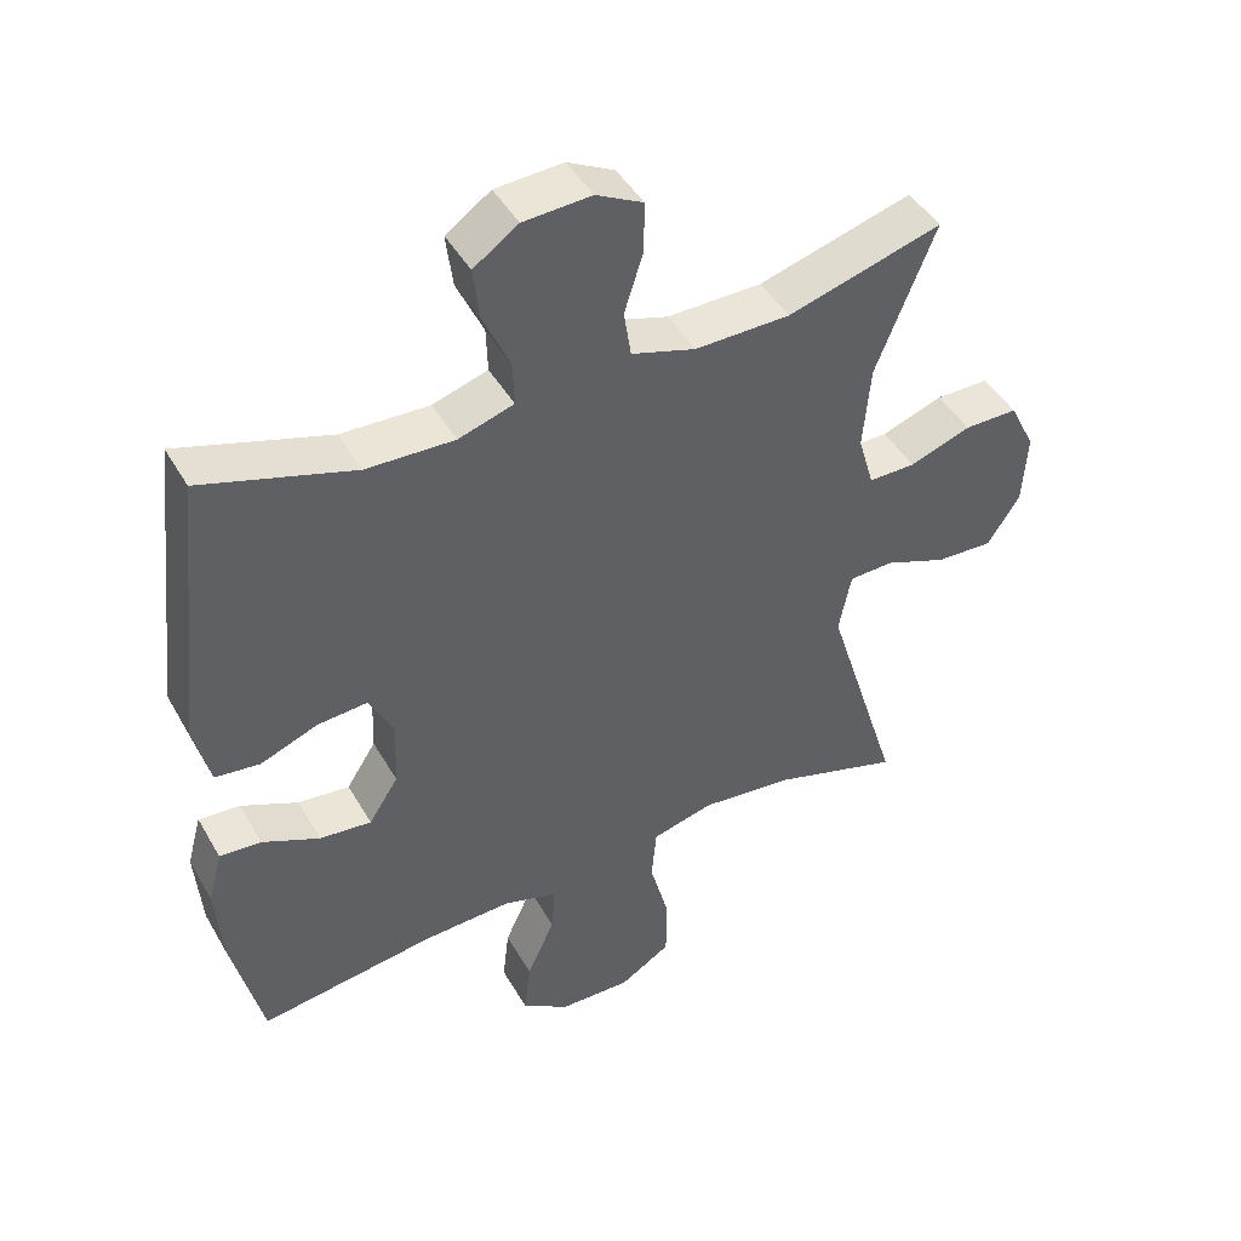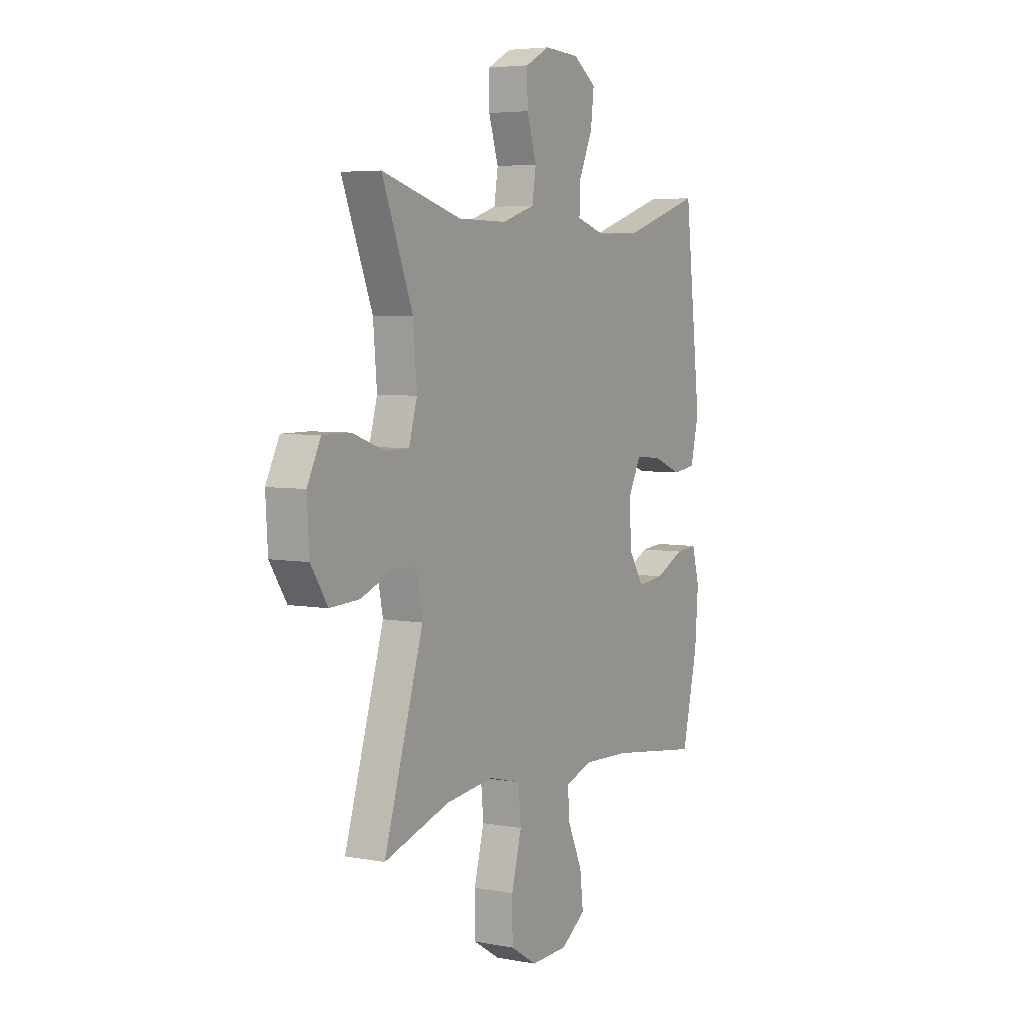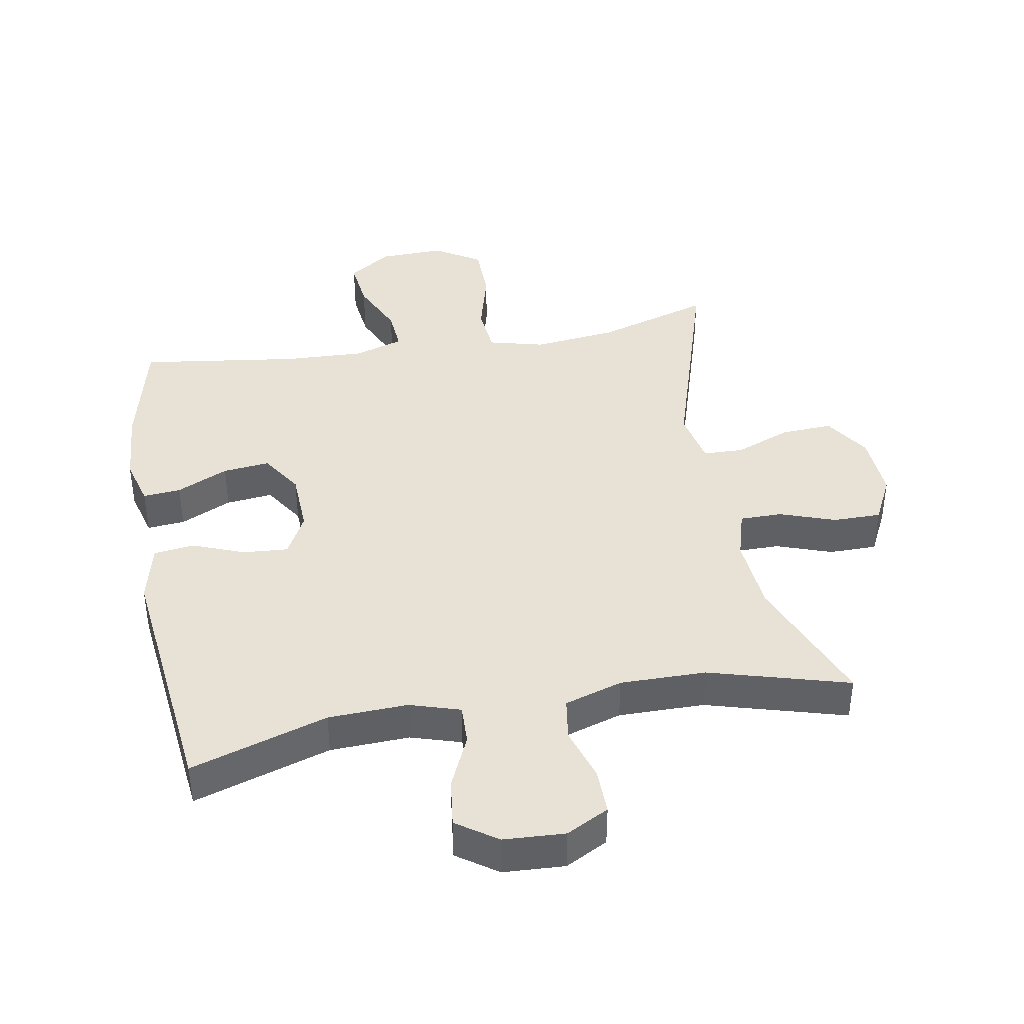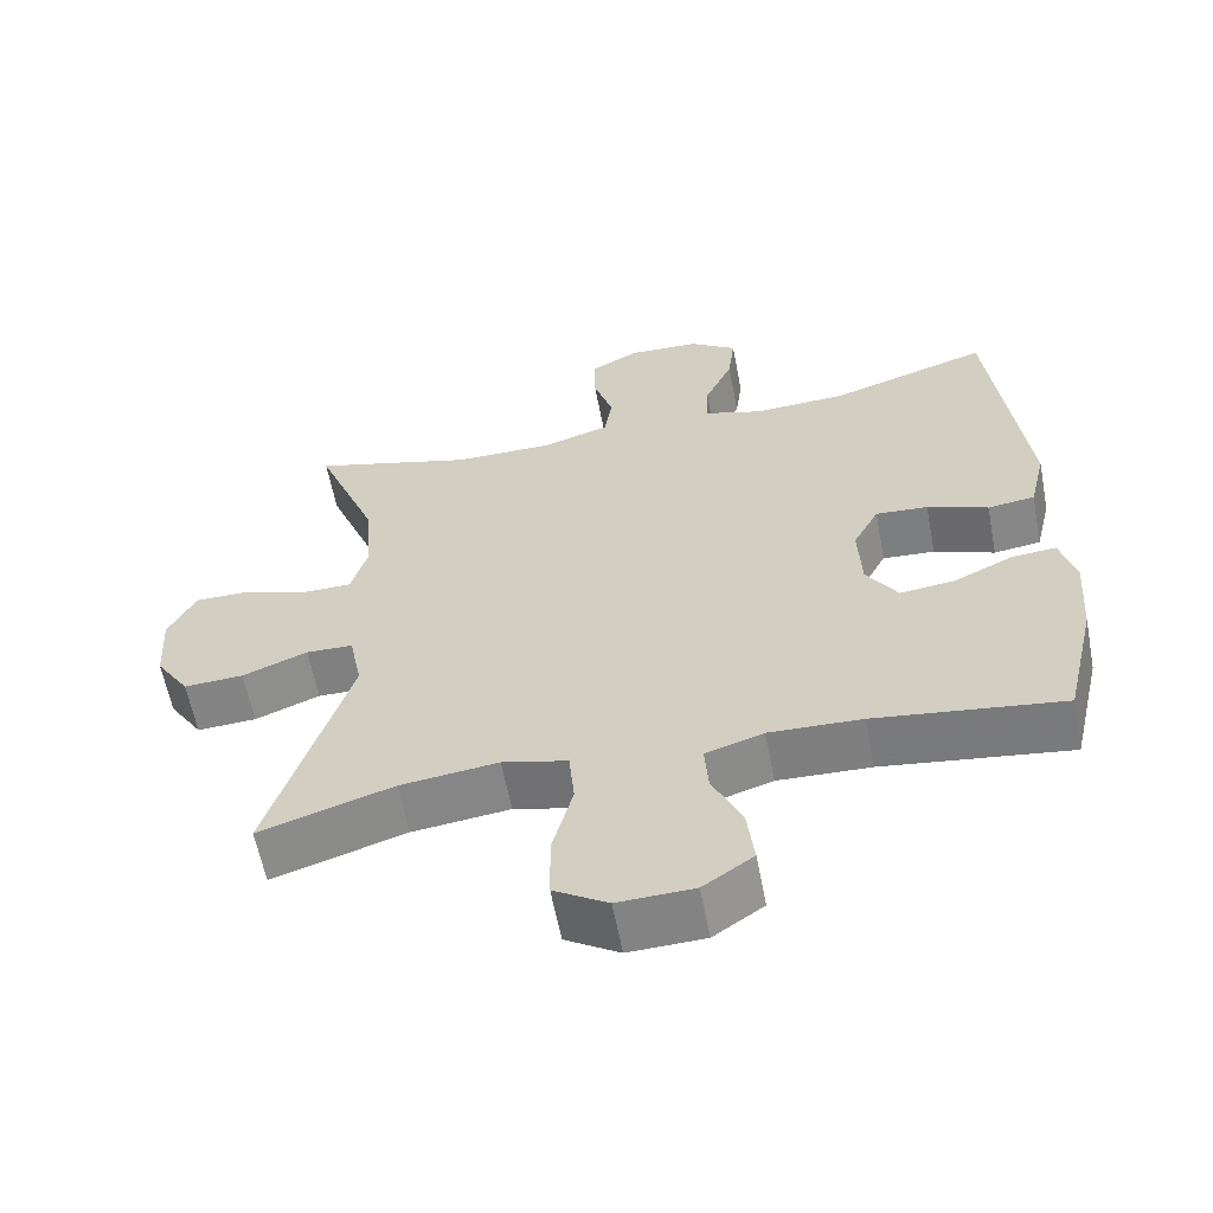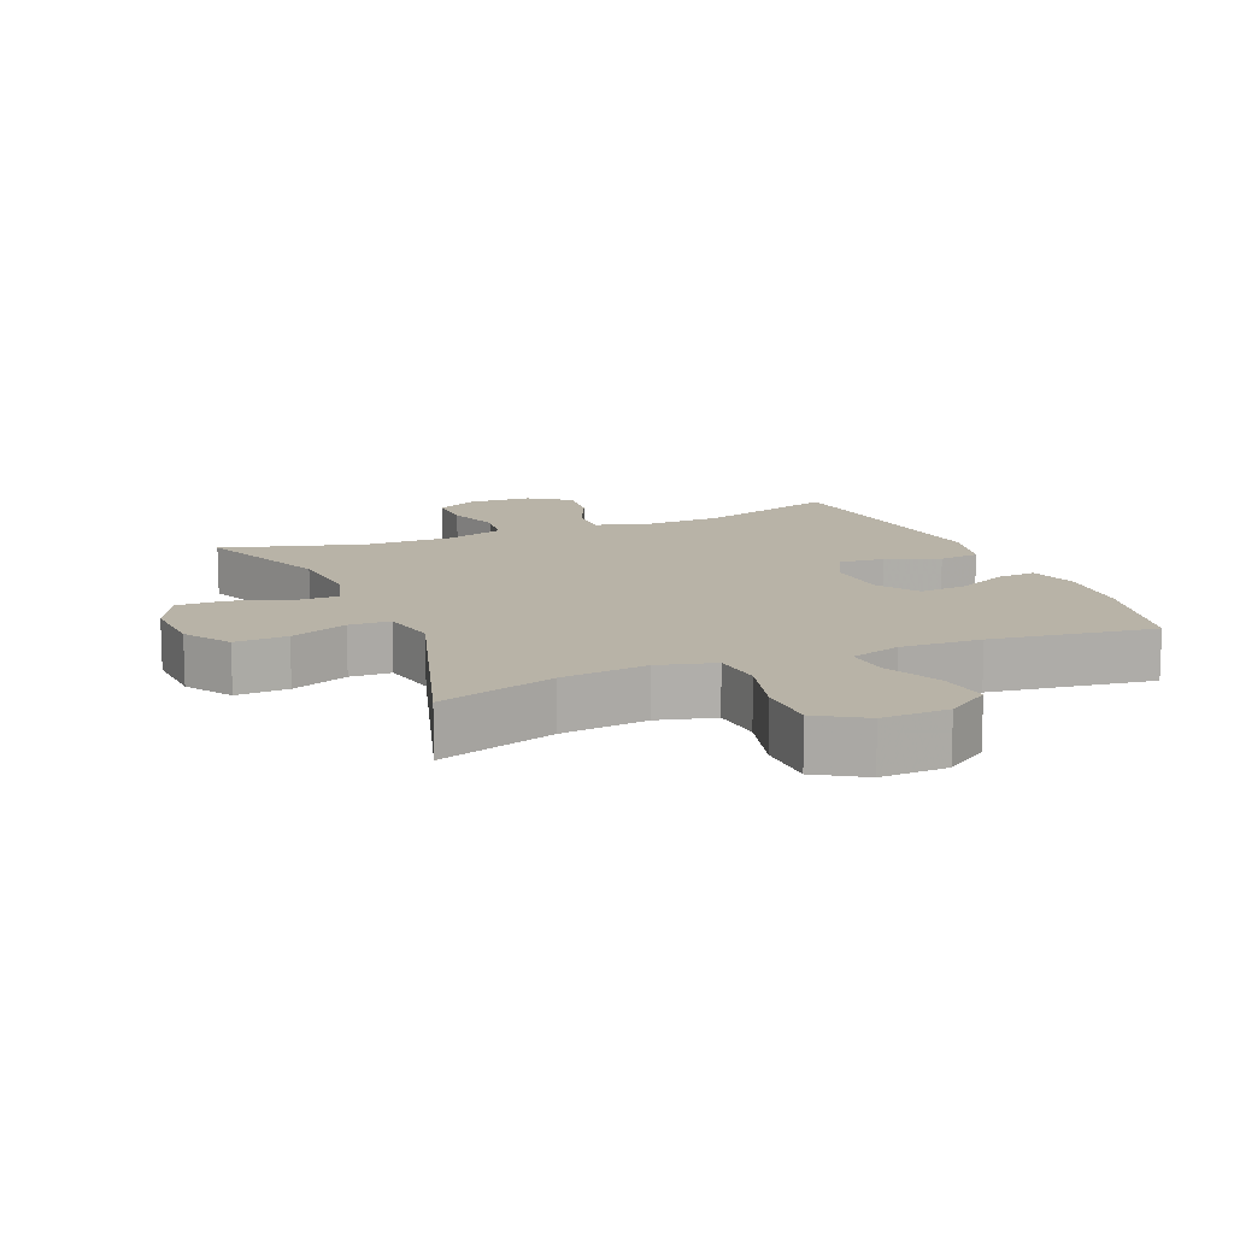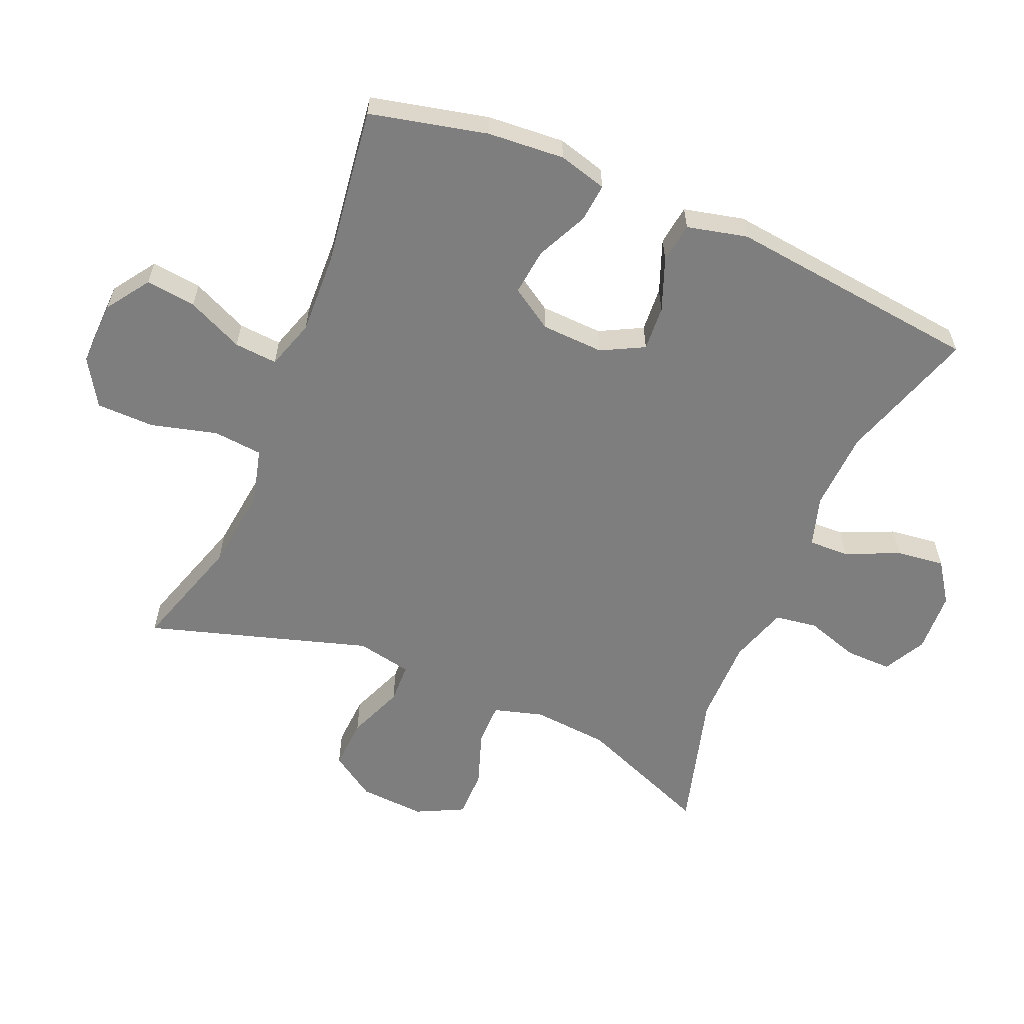
<metadata>
{"format":"obj","ext":"obj","renderer":"f3d","projection":"perspective","resolution":1024,"background":"white","views":[{"elev":45.5,"azim":-28.4,"up":"+Z"},{"elev":5.1,"azim":120.1,"up":"+Z"},{"elev":40.5,"azim":-10.1,"up":"+Y"},{"elev":-60.6,"azim":-169.1,"up":"+Z"},{"elev":12.7,"azim":157.4,"up":"+Y"},{"elev":-59.5,"azim":-113.1,"up":"+Y"}]}
</metadata>
<code>
v -0.5 0.07 -0.5
v -0.542 0.07 -0.321
v -0.551 0.07 -0.203
v -0.531 0.07 -0.129
v -0.473 0.07 -0.134
v -0.394 0.07 -0.171
v -0.322 0.07 -0.179
v -0.281 0.07 -0.115
v -0.277 0.07 -0.019
v -0.311 0.07 0.046
v -0.38 0.07 0.041
v -0.46 0.07 0.01
v -0.522 0.07 0.018
v -0.544 0.07 0.11
v -0.5 0.07 0.5
v -0.29 0.07 0.433
v -0.168 0.07 0.428
v -0.091 0.07 0.452
v -0.093 0.07 0.514
v -0.13 0.07 0.596
v -0.139 0.07 0.67
v -0.077 0.07 0.713
v 0.017 0.07 0.718
v 0.082 0.07 0.684
v 0.081 0.07 0.613
v 0.055 0.07 0.531
v 0.065 0.07 0.466
v 0.154 0.07 0.438
v 0.286 0.07 0.439
v 0.5 0.07 0.5
v 0.418 0.07 0.294
v 0.408 0.07 0.177
v 0.43 0.07 0.101
v 0.495 0.07 0.101
v 0.58 0.07 0.131
v 0.654 0.07 0.131
v 0.69 0.07 0.059
v 0.684 0.07 -0.042
v 0.639 0.07 -0.111
v 0.56 0.07 -0.107
v 0.474 0.07 -0.073
v 0.412 0.07 -0.075
v 0.395 0.07 -0.16
v 0.5 0.07 -0.5
v 0.324 0.07 -0.445
v 0.195 0.07 -0.43
v 0.109 0.07 -0.452
v 0.102 0.07 -0.528
v 0.129 0.07 -0.629
v 0.128 0.07 -0.718
v 0.057 0.07 -0.762
v -0.043 0.07 -0.759
v -0.109 0.07 -0.714
v -0.1 0.07 -0.637
v -0.061 0.07 -0.551
v -0.056 0.07 -0.485
v -0.132 0.07 -0.461
v -0.254 0.07 -0.466
v -0.5 0 -0.5
v -0.542 0 -0.321
v -0.551 0 -0.203
v -0.531 0 -0.129
v -0.473 0 -0.134
v -0.394 0 -0.171
v -0.322 0 -0.179
v -0.281 0 -0.115
v -0.277 0 -0.019
v -0.311 0 0.046
v -0.38 0 0.041
v -0.46 0 0.01
v -0.522 0 0.018
v -0.544 0 0.11
v -0.5 0 0.5
v -0.29 0 0.433
v -0.168 0 0.428
v -0.091 0 0.452
v -0.093 0 0.514
v -0.13 0 0.596
v -0.139 0 0.67
v -0.077 0 0.713
v 0.017 0 0.718
v 0.082 0 0.684
v 0.081 0 0.613
v 0.055 0 0.531
v 0.065 0 0.466
v 0.154 0 0.438
v 0.286 0 0.439
v 0.5 0 0.5
v 0.418 0 0.294
v 0.408 0 0.177
v 0.43 0 0.101
v 0.495 0 0.101
v 0.58 0 0.131
v 0.654 0 0.131
v 0.69 0 0.059
v 0.684 0 -0.042
v 0.639 0 -0.111
v 0.56 0 -0.107
v 0.474 0 -0.073
v 0.412 0 -0.075
v 0.395 0 -0.16
v 0.5 0 -0.5
v 0.324 0 -0.445
v 0.195 0 -0.43
v 0.109 0 -0.452
v 0.102 0 -0.528
v 0.129 0 -0.629
v 0.128 0 -0.718
v 0.057 0 -0.762
v -0.043 0 -0.759
v -0.109 0 -0.714
v -0.1 0 -0.637
v -0.061 0 -0.551
v -0.056 0 -0.485
v -0.132 0 -0.461
v -0.254 0 -0.466
f 53 54 55
f 52 53 55
f 51 52 55
f 50 51 55
f 49 50 55
f 48 49 55
f 47 48 55 56
f 46 47 56 57
f 43 44 45
f 42 43 45 46
f 39 40 41
f 38 39 41
f 37 38 41
f 36 37 41
f 35 36 41
f 34 35 41
f 33 34 41 42
f 46 57 58
f 42 46 58
f 33 42 58
f 32 33 58
f 24 25 26
f 23 24 26
f 22 23 26
f 21 22 26
f 20 21 26
f 19 20 26
f 18 19 26 27
f 17 18 27 28
f 14 15 16
f 13 14 16
f 12 13 16
f 11 12 16
f 10 11 16 17
f 17 28 29
f 10 17 29
f 9 10 29
f 4 5 6
f 3 4 6
f 2 3 6
f 1 2 6
f 58 1 6
f 58 6 7
f 58 7 8
f 32 58 8
f 31 32 8
f 29 30 31
f 9 29 31
f 8 9 31
f 113 112 111
f 113 111 110
f 113 110 109
f 113 109 108
f 113 108 107
f 113 107 106
f 114 113 106 105
f 115 114 105 104
f 103 102 101
f 104 103 101 100
f 99 98 97
f 99 97 96
f 99 96 95
f 99 95 94
f 99 94 93
f 99 93 92
f 100 99 92 91
f 116 115 104
f 116 104 100
f 116 100 91
f 116 91 90
f 84 83 82
f 84 82 81
f 84 81 80
f 84 80 79
f 84 79 78
f 84 78 77
f 85 84 77 76
f 86 85 76 75
f 74 73 72
f 74 72 71
f 74 71 70
f 74 70 69
f 75 74 69 68
f 87 86 75
f 87 75 68
f 87 68 67
f 64 63 62
f 64 62 61
f 64 61 60
f 64 60 59
f 64 59 116
f 65 64 116
f 66 65 116
f 66 116 90
f 66 90 89
f 89 88 87
f 89 87 67
f 89 67 66
f 1 59 60 2
f 2 60 61 3
f 3 61 62 4
f 4 62 63 5
f 5 63 64 6
f 6 64 65 7
f 7 65 66 8
f 8 66 67 9
f 9 67 68 10
f 10 68 69 11
f 11 69 70 12
f 12 70 71 13
f 13 71 72 14
f 14 72 73 15
f 15 73 74 16
f 16 74 75 17
f 17 75 76 18
f 18 76 77 19
f 19 77 78 20
f 20 78 79 21
f 21 79 80 22
f 22 80 81 23
f 23 81 82 24
f 24 82 83 25
f 25 83 84 26
f 26 84 85 27
f 27 85 86 28
f 28 86 87 29
f 29 87 88 30
f 30 88 89 31
f 31 89 90 32
f 32 90 91 33
f 33 91 92 34
f 34 92 93 35
f 35 93 94 36
f 36 94 95 37
f 37 95 96 38
f 38 96 97 39
f 39 97 98 40
f 40 98 99 41
f 41 99 100 42
f 42 100 101 43
f 43 101 102 44
f 44 102 103 45
f 45 103 104 46
f 46 104 105 47
f 47 105 106 48
f 48 106 107 49
f 49 107 108 50
f 50 108 109 51
f 51 109 110 52
f 52 110 111 53
f 53 111 112 54
f 54 112 113 55
f 55 113 114 56
f 56 114 115 57
f 57 115 116 58
f 58 116 59 1

</code>
